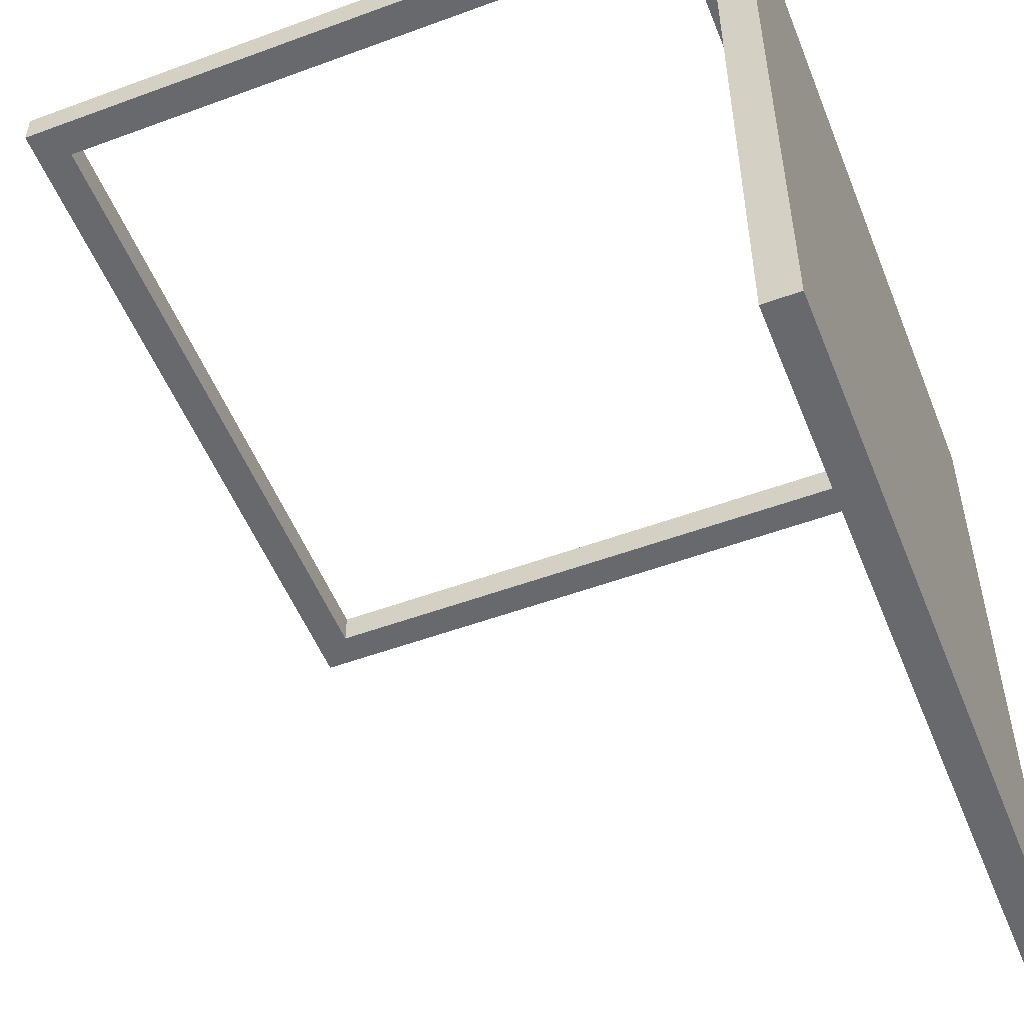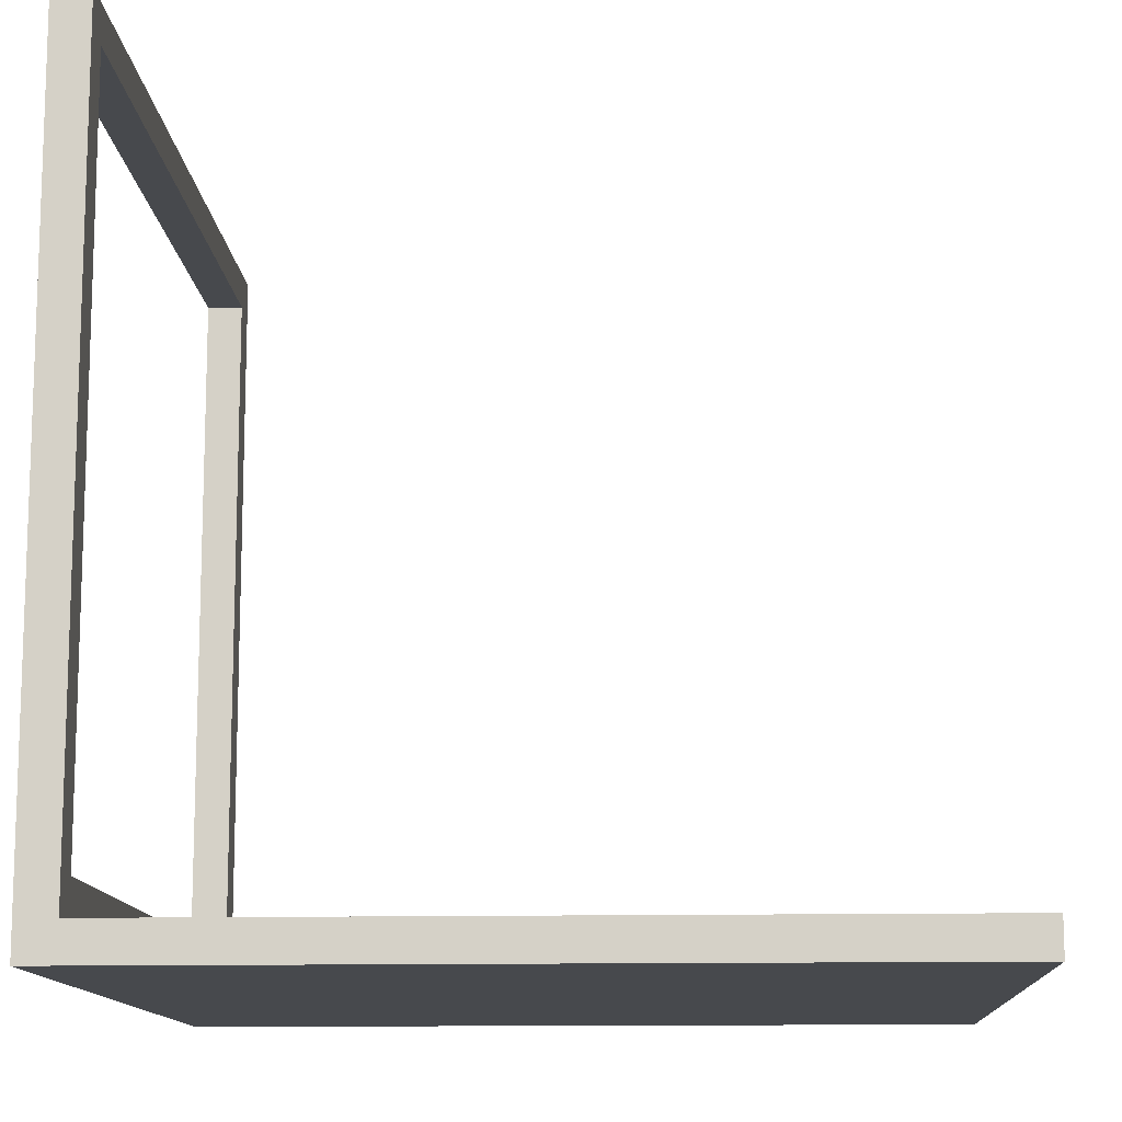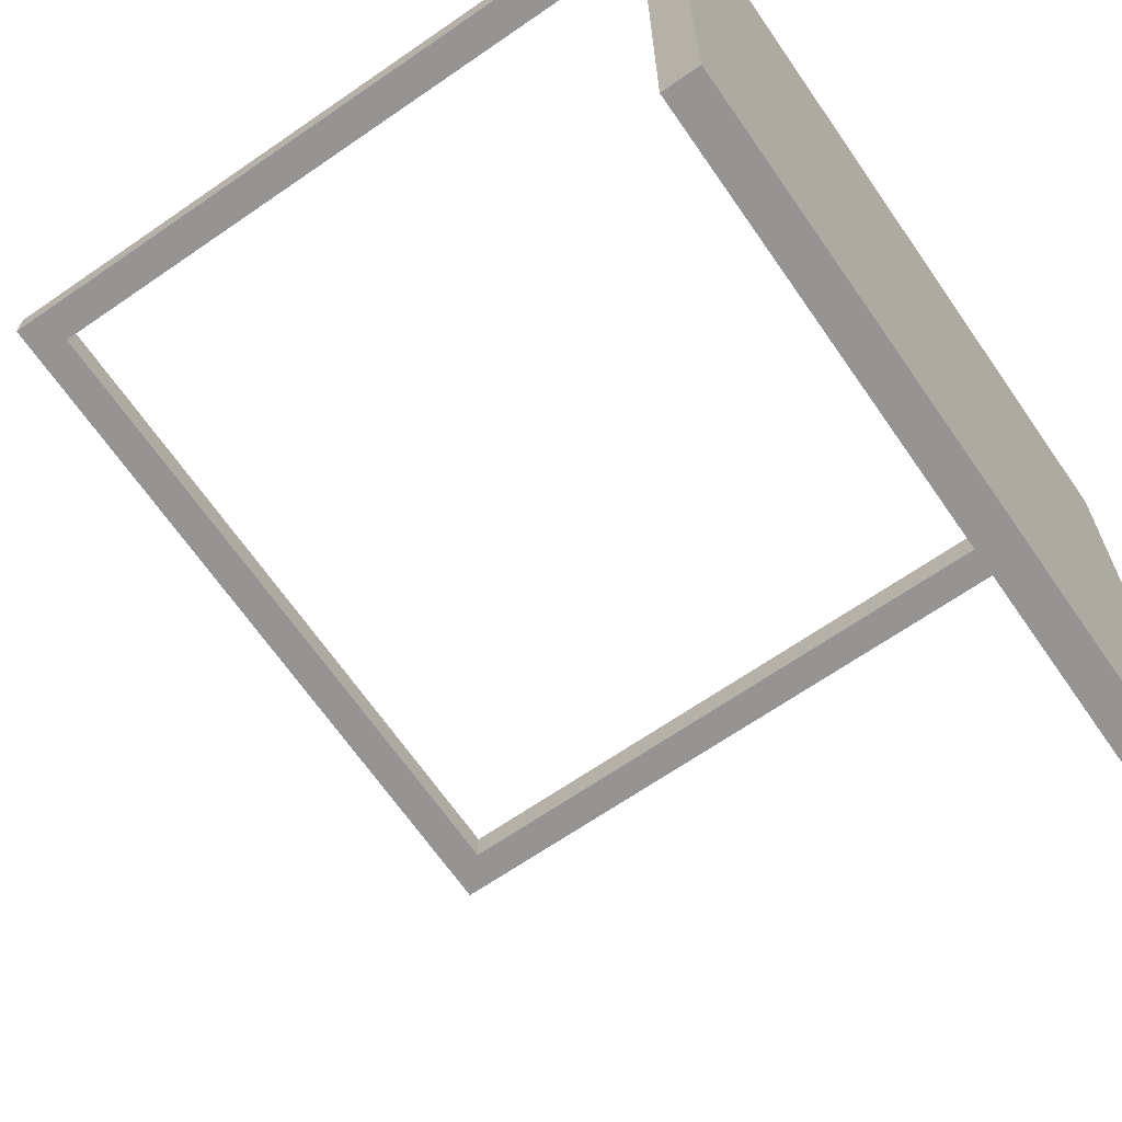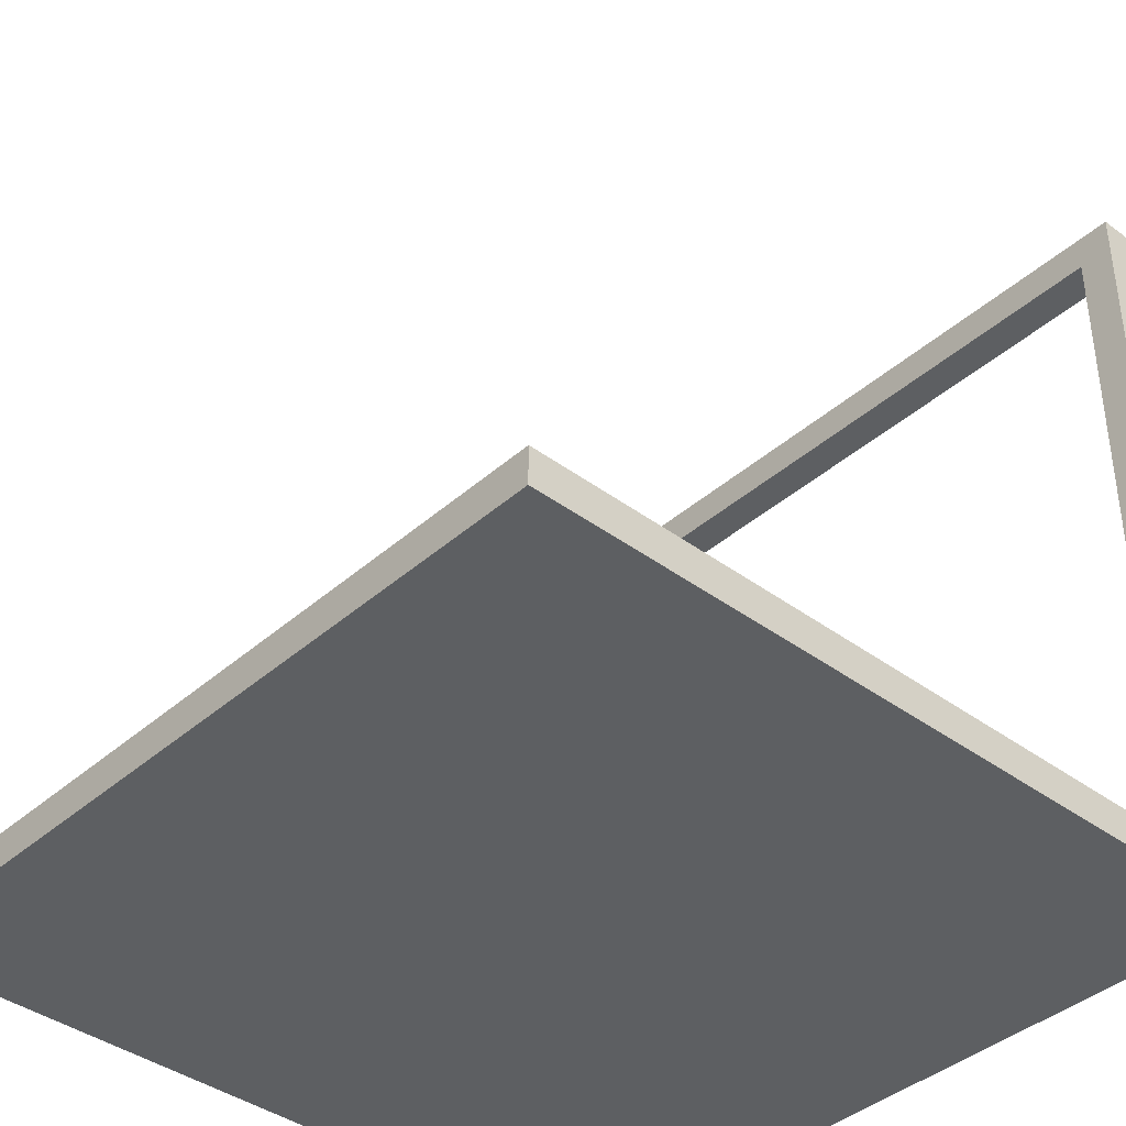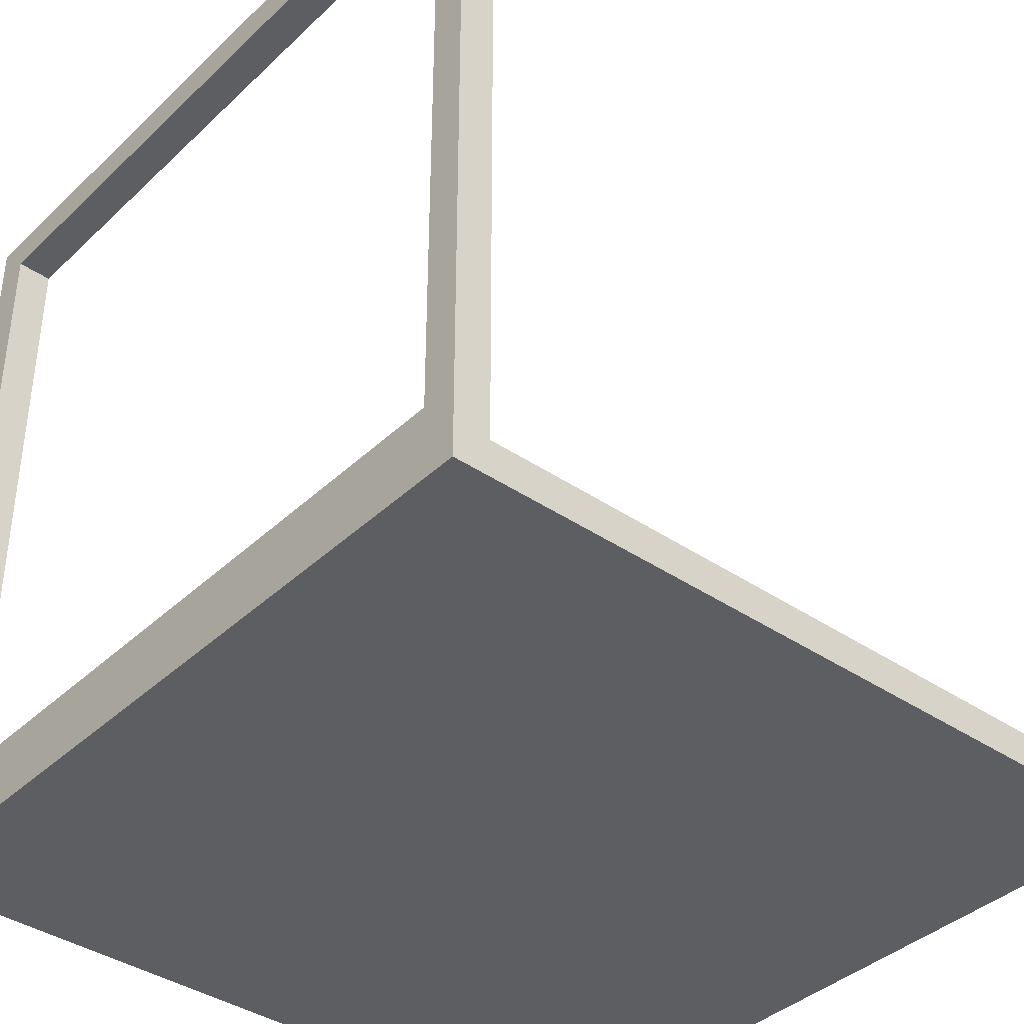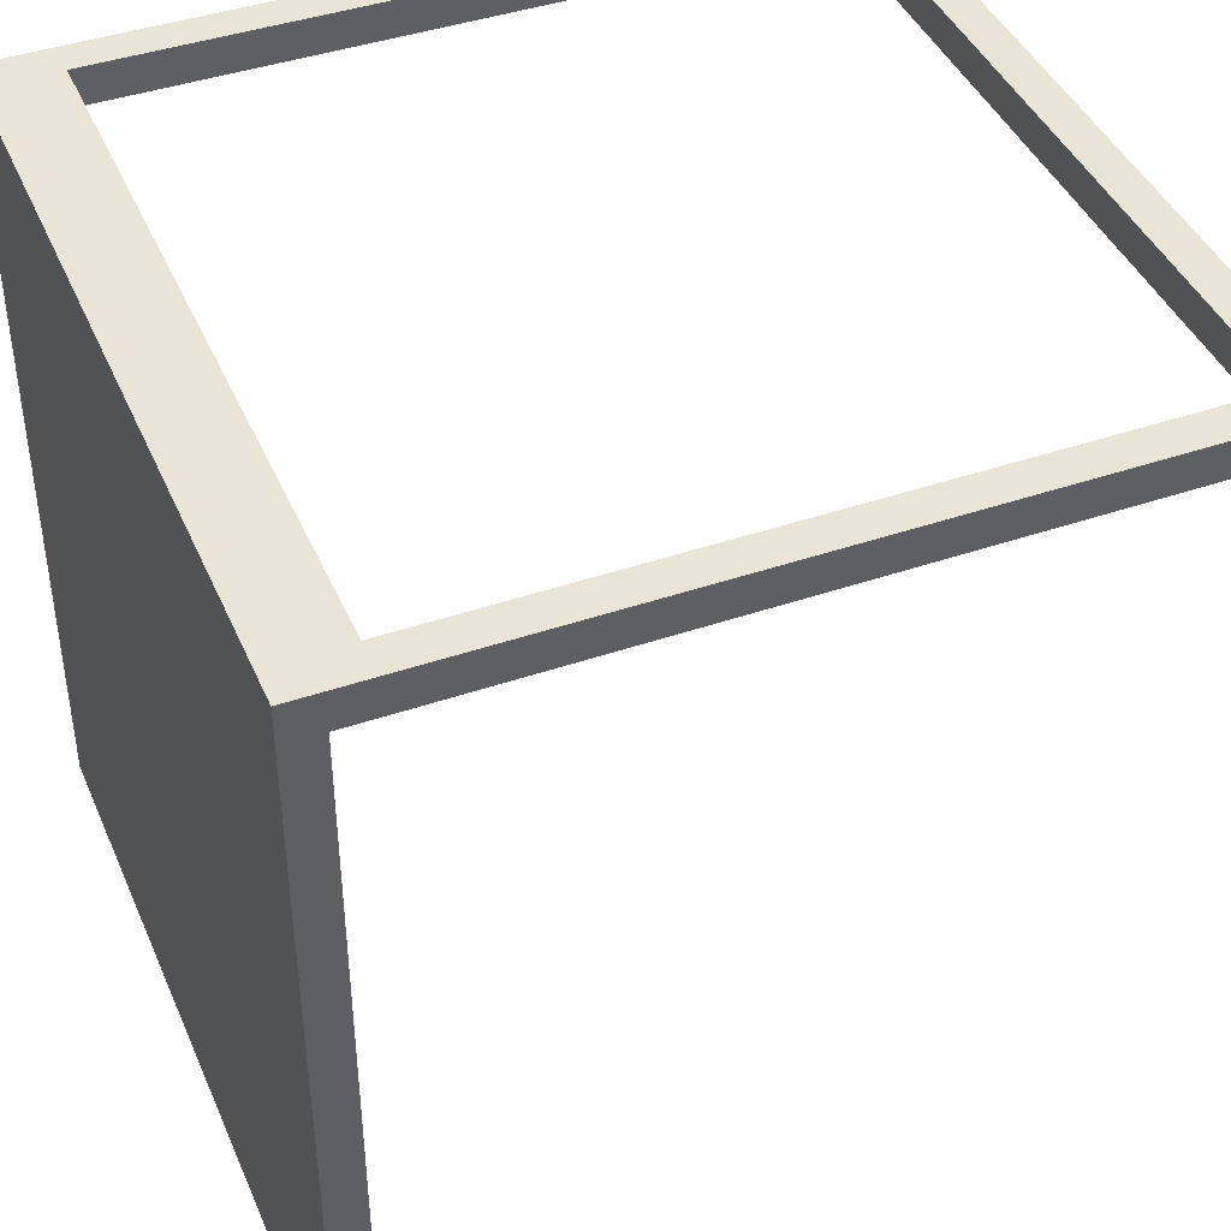
<metadata>
{"format":"obj","ext":"obj","renderer":"f3d","projection":"perspective","resolution":1024,"background":"white","views":[{"elev":-52.7,"azim":-68.4,"up":"+Z"},{"elev":-12.4,"azim":93.1,"up":"+Y"},{"elev":-67.1,"azim":-55.3,"up":"+Z"},{"elev":-39.7,"azim":-132.6,"up":"+Y"},{"elev":-38.8,"azim":49.5,"up":"+Y"},{"elev":42.5,"azim":67.7,"up":"+Z"}]}
</metadata>
<code>
o
v -2.2 -2.2 2.2
v -2.2 -2.2 -2.2
v -2.2 -2.1 2
v -2.2 -2.1 1.8
v -2.2 -2.1 1.6
v -2.2 -2.1 1.5
v -2.2 -2.1 1.4
v -2.2 -2.1 1.3
v -2.2 -2.1 1.1
v -2.2 -2.1 1
v -2.2 -2 2.2
v -2.2 -2 2
v -2.2 -2 1.8
v -2.2 -2 1.6
v -2.2 -2 1.5
v -2.2 -2 1.4
v -2.2 -2 1.3
v -2.2 -2 1.1
v -2.2 -2 1
v -2.2 -2 -2.2
v -2.2 2.2 2.2
v -2.2 2.2 2
v 2 -1.8 2.2
v 2 -1.8 2
v 2 2 2.2
v 2 2 2
v -2 -1.8 2.2
v -2 -1.8 2
v -2 2 2.2
v -2 2 2
v 2.2 -2.2 2.2
v 2.2 -2.2 -2.2
v 2.2 -2.1 2
v 2.2 -2.1 1.8
v 2.2 -2.1 1.6
v 2.2 -2.1 1.5
v 2.2 -2.1 1.4
v 2.2 -2.1 1.3
v 2.2 -2.1 1.1
v 2.2 -2.1 1
v 2.2 -2 2.2
v 2.2 -2 2
v 2.2 -2 1.8
v 2.2 -2 1.6
v 2.2 -2 1.5
v 2.2 -2 1.4
v 2.2 -2 1.3
v 2.2 -2 1.1
v 2.2 -2 1
v 2.2 -2 -2.2
v 2.2 2.2 2.2
v 2.2 2.2 2
v -2.2 -2.2 2.2
v -2.2 -2 2.2
v -2.2 2.2 2.2
v -2 -1.8 2.2
v -2 2 2.2
v 2 -1.8 2.2
v 2 2 2.2
v 2.2 -2.2 2.2
v 2.2 -2 2.2
v 2.2 2.2 2.2
v -2.2 -2 2
v -2.2 2.2 2
v -2 -1.8 2
v -2 2 2
v 2 -1.8 2
v 2 2 2
v 2.2 -2 2
v 2.2 2.2 2
v -2.2 -2.2 -2.2
v -2.2 -2 -2.2
v 2.2 -2.2 -2.2
v 2.2 -2 -2.2
v -2.2 -2.2 2.2
v 2.2 -2.2 2.2
v -2.2 -2.2 -2.2
v 2.2 -2.2 -2.2
v -2 2 2.2
v 2 2 2.2
v -2 2 2
v 2 2 2
v -2.2 -2 2
v 2.2 -2 2
v -2.2 -2 1.8
v 2.2 -2 1.8
v -2.2 -2 1.6
v 2.2 -2 1.6
v -2.2 -2 1.5
v 2.2 -2 1.5
v -2.2 -2 1.4
v 2.2 -2 1.4
v -2.2 -2 1.3
v 2.2 -2 1.3
v -2.2 -2 1.1
v 2.2 -2 1.1
v -2.2 -2 1
v 2.2 -2 1
v -2.2 -2 -2.2
v 2.2 -2 -2.2
v -2 -1.8 2.2
v 2 -1.8 2.2
v -2 -1.8 2
v 2 -1.8 2
v -2.2 2.2 2.2
v 2.2 2.2 2.2
v -2.2 2.2 2
v 2.2 2.2 2
f 3 2 1
f 4 2 3
f 5 2 4
f 6 2 5
f 7 2 6
f 8 2 7
f 9 2 8
f 10 2 9
f 11 3 1
f 12 4 3
f 12 3 11
f 13 5 4
f 13 4 12
f 14 6 5
f 14 5 13
f 15 7 6
f 15 6 14
f 16 8 7
f 16 7 15
f 17 9 8
f 17 8 16
f 18 10 9
f 18 9 17
f 19 2 10
f 19 10 18
f 20 2 19
f 21 12 11
f 22 12 21
f 25 24 23
f 26 24 25
f 27 28 29
f 29 28 30
f 31 32 33
f 33 32 34
f 34 32 35
f 35 32 36
f 36 32 37
f 37 32 38
f 38 32 39
f 39 32 40
f 31 33 41
f 33 34 42
f 41 33 42
f 34 35 43
f 42 34 43
f 35 36 44
f 43 35 44
f 36 37 45
f 44 36 45
f 37 38 46
f 45 37 46
f 38 39 47
f 46 38 47
f 39 40 48
f 47 39 48
f 40 32 49
f 48 40 49
f 49 32 50
f 41 42 51
f 51 42 52
f 56 55 54
f 57 55 56
f 58 56 54
f 59 55 57
f 60 54 53
f 61 59 58
f 61 54 60
f 61 58 54
f 62 55 59
f 62 59 61
f 63 64 65
f 65 64 66
f 63 65 67
f 66 64 68
f 63 67 69
f 67 68 69
f 68 64 70
f 69 68 70
f 71 72 73
f 73 72 74
f 77 76 75
f 78 76 77
f 81 80 79
f 82 80 81
f 83 84 85
f 85 84 86
f 85 86 87
f 87 86 88
f 87 88 89
f 89 88 90
f 89 90 91
f 91 90 92
f 91 92 93
f 93 92 94
f 93 94 95
f 95 94 96
f 95 96 97
f 97 96 98
f 97 98 99
f 99 98 100
f 101 102 103
f 103 102 104
f 105 106 107
f 107 106 108

</code>
